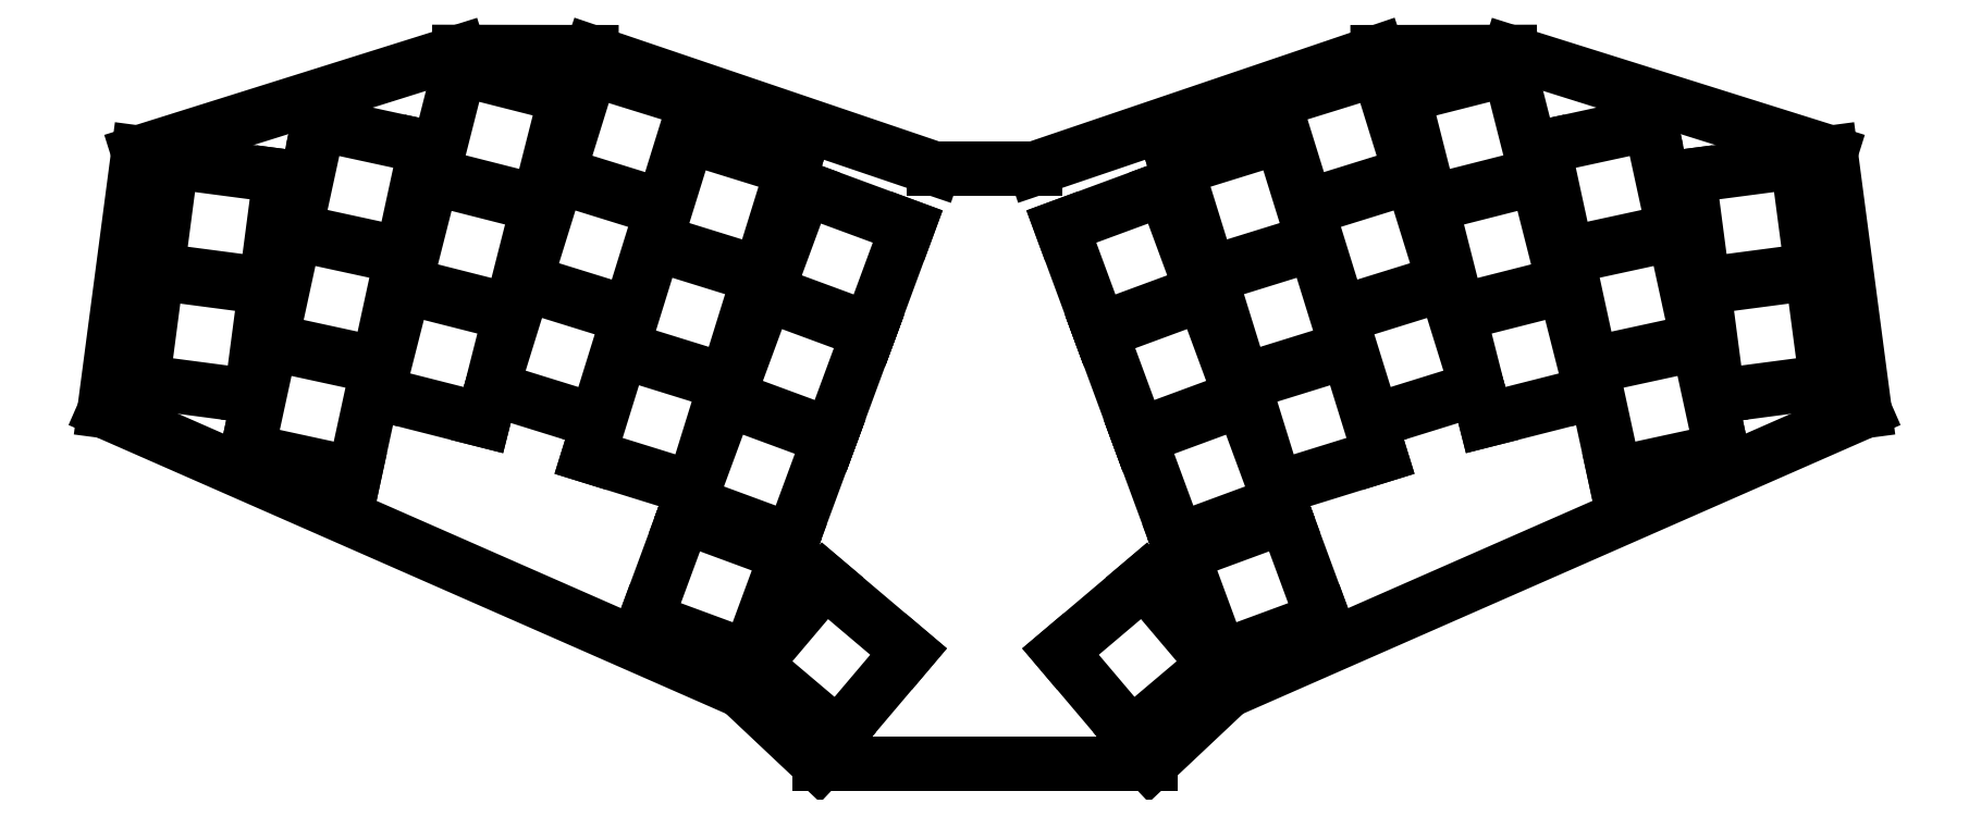
<metadata>
{"format":"dxf","ext":"dxf","renderer":"ezdxf+matplotlib","layout":"modelspace","background":"white","min_lineweight":24,"dpi":150}
</metadata>
<code>
0
SECTION
2
ENTITIES
0
LINE
8
0
10
162.1
20
-53.69
11
106.3
21
-53.69
0
LINE
8
0
10
106.3
20
-53.69
11
93.14
21
-41.29
0
LINE
8
0
10
93.14
20
-41.29
11
-14.35
21
5.924
0
LINE
8
0
10
-14.35
20
5.924
11
-8.606
21
49.55
0
LINE
8
0
10
-8.606
20
49.55
11
45.56
21
66.56
0
LINE
8
0
10
45.56
20
66.56
11
67.87
21
66.53
0
LINE
8
0
10
67.87
20
66.53
11
125.7
21
46.9
0
LINE
8
0
10
125.7
20
46.9
11
142.8
21
46.9
0
LINE
8
0
10
142.8
20
46.9
11
200.6
21
66.53
0
LINE
8
0
10
200.6
20
66.53
11
222.9
21
66.56
0
LINE
8
0
10
222.9
20
66.56
11
277
21
49.55
0
LINE
8
0
10
277
20
49.55
11
282.8
21
5.924
0
LINE
8
0
10
282.8
20
5.924
11
175.3
21
-41.29
0
LINE
8
0
10
175.3
20
-41.29
11
162.1
21
-53.69
0
LINE
8
0
10
-7.898
20
10.87
11
10.44
21
8.459
0
LINE
8
0
10
10.44
20
8.459
11
12.86
21
26.8
0
LINE
8
0
10
12.86
20
26.8
11
-5.484
21
29.22
0
LINE
8
0
10
-5.484
20
29.22
11
-7.898
21
10.87
0
LINE
8
0
10
-5.418
20
29.71
11
12.92
21
27.3
0
LINE
8
0
10
12.92
20
27.3
11
15.34
21
45.64
0
LINE
8
0
10
15.34
20
45.64
11
-3.004
21
48.05
0
LINE
8
0
10
-3.004
20
48.05
11
-5.418
21
29.71
0
LINE
8
0
10
9.807
20
-0.7701
11
27.89
21
-4.695
0
LINE
8
0
10
27.89
20
-4.695
11
31.81
21
13.38
0
LINE
8
0
10
31.81
20
13.38
11
13.73
21
17.31
0
LINE
8
0
10
13.73
20
17.31
11
9.807
21
-0.7701
0
LINE
8
0
10
13.84
20
17.8
11
31.92
21
13.87
0
LINE
8
0
10
31.92
20
13.87
11
35.84
21
31.95
0
LINE
8
0
10
35.84
20
31.95
11
17.76
21
35.88
0
LINE
8
0
10
17.76
20
35.88
11
13.84
21
17.8
0
LINE
8
0
10
17.87
20
36.36
11
35.95
21
32.44
0
LINE
8
0
10
35.95
20
32.44
11
39.87
21
50.52
0
LINE
8
0
10
39.87
20
50.52
11
21.79
21
54.44
0
LINE
8
0
10
21.79
20
54.44
11
17.87
21
36.36
0
LINE
8
0
10
31.71
20
8.953
11
49.64
21
4.399
0
LINE
8
0
10
49.64
20
4.399
11
54.19
21
22.33
0
LINE
8
0
10
54.19
20
22.33
11
36.26
21
26.88
0
LINE
8
0
10
36.26
20
26.88
11
31.71
21
8.953
0
LINE
8
0
10
36.38
20
27.37
11
54.31
21
22.81
0
LINE
8
0
10
54.31
20
22.81
11
58.87
21
40.74
0
LINE
8
0
10
58.87
20
40.74
11
40.94
21
45.3
0
LINE
8
0
10
40.94
20
45.3
11
36.38
21
27.37
0
LINE
8
0
10
41.06
20
45.78
11
58.99
21
41.23
0
LINE
8
0
10
58.99
20
41.23
11
63.55
21
59.16
0
LINE
8
0
10
63.55
20
59.16
11
45.61
21
63.71
0
LINE
8
0
10
45.61
20
63.71
11
41.06
21
45.78
0
LINE
8
0
10
51.02
20
9.719
11
68.69
21
4.233
0
LINE
8
0
10
68.69
20
4.233
11
74.17
21
21.9
0
LINE
8
0
10
74.17
20
21.9
11
56.5
21
27.39
0
LINE
8
0
10
56.5
20
27.39
11
51.02
21
9.719
0
LINE
8
0
10
56.65
20
27.86
11
74.32
21
22.38
0
LINE
8
0
10
74.32
20
22.38
11
79.81
21
40.05
0
LINE
8
0
10
79.81
20
40.05
11
62.14
21
45.53
0
LINE
8
0
10
62.14
20
45.53
11
56.65
21
27.86
0
LINE
8
0
10
62.29
20
46.01
11
79.95
21
40.52
0
LINE
8
0
10
79.95
20
40.52
11
85.44
21
58.19
0
LINE
8
0
10
85.44
20
58.19
11
67.77
21
63.68
0
LINE
8
0
10
67.77
20
63.68
11
62.29
21
46.01
0
LINE
8
0
10
67.38
20
-1.645
11
85.05
21
-7.131
0
LINE
8
0
10
85.05
20
-7.131
11
90.54
21
10.54
0
LINE
8
0
10
90.54
20
10.54
11
72.87
21
16.02
0
LINE
8
0
10
72.87
20
16.02
11
67.38
21
-1.645
0
LINE
8
0
10
73.02
20
16.5
11
90.69
21
11.01
0
LINE
8
0
10
90.69
20
11.01
11
96.17
21
28.68
0
LINE
8
0
10
96.17
20
28.68
11
78.5
21
34.17
0
LINE
8
0
10
78.5
20
34.17
11
73.02
21
16.5
0
LINE
8
0
10
78.65
20
34.65
11
96.32
21
29.16
0
LINE
8
0
10
96.32
20
29.16
11
101.8
21
46.83
0
LINE
8
0
10
101.8
20
46.83
11
84.14
21
52.31
0
LINE
8
0
10
84.14
20
52.31
11
78.65
21
34.65
0
LINE
8
0
10
84.34
20
-9.53
11
101.7
21
-15.93
0
LINE
8
0
10
101.7
20
-15.93
11
108.1
21
1.423
0
LINE
8
0
10
108.1
20
1.423
11
90.74
21
7.826
0
LINE
8
0
10
90.74
20
7.826
11
84.34
21
-9.53
0
LINE
8
0
10
90.91
20
8.296
11
108.3
21
1.892
0
LINE
8
0
10
108.3
20
1.892
11
114.7
21
19.25
0
LINE
8
0
10
114.7
20
19.25
11
97.32
21
25.65
0
LINE
8
0
10
97.32
20
25.65
11
90.91
21
8.296
0
LINE
8
0
10
97.49
20
26.12
11
114.8
21
19.72
0
LINE
8
0
10
114.8
20
19.72
11
121.2
21
37.07
0
LINE
8
0
10
121.2
20
37.07
11
103.9
21
43.48
0
LINE
8
0
10
103.9
20
43.48
11
97.49
21
26.12
0
LINE
8
0
10
77.07
20
-29.23
11
94.43
21
-35.64
0
LINE
8
0
10
94.43
20
-35.64
11
100.8
21
-18.28
0
LINE
8
0
10
100.8
20
-18.28
11
83.47
21
-11.88
0
LINE
8
0
10
83.47
20
-11.88
11
77.07
21
-29.23
0
LINE
8
0
10
95.32
20
-36.86
11
109.4
21
-48.81
0
LINE
8
0
10
109.4
20
-48.81
11
121.4
21
-34.69
0
LINE
8
0
10
121.4
20
-34.69
11
107.3
21
-22.74
0
LINE
8
0
10
107.3
20
-22.74
11
95.32
21
-36.86
0
LINE
8
0
10
258
20
8.459
11
276.3
21
10.87
0
LINE
8
0
10
276.3
20
10.87
11
273.9
21
29.22
0
LINE
8
0
10
273.9
20
29.22
11
255.6
21
26.8
0
LINE
8
0
10
255.6
20
26.8
11
258
21
8.459
0
LINE
8
0
10
255.5
20
27.3
11
273.9
21
29.71
0
LINE
8
0
10
273.9
20
29.71
11
271.4
21
48.05
0
LINE
8
0
10
271.4
20
48.05
11
253.1
21
45.64
0
LINE
8
0
10
253.1
20
45.64
11
255.5
21
27.3
0
LINE
8
0
10
240.5
20
-4.695
11
258.6
21
-0.7701
0
LINE
8
0
10
258.6
20
-0.7701
11
254.7
21
17.31
0
LINE
8
0
10
254.7
20
17.31
11
236.6
21
13.38
0
LINE
8
0
10
236.6
20
13.38
11
240.5
21
-4.695
0
LINE
8
0
10
236.5
20
13.87
11
254.6
21
17.8
0
LINE
8
0
10
254.6
20
17.8
11
250.7
21
35.88
0
LINE
8
0
10
250.7
20
35.88
11
232.6
21
31.95
0
LINE
8
0
10
232.6
20
31.95
11
236.5
21
13.87
0
LINE
8
0
10
232.5
20
32.44
11
250.6
21
36.36
0
LINE
8
0
10
250.6
20
36.36
11
246.6
21
54.44
0
LINE
8
0
10
246.6
20
54.44
11
228.6
21
50.52
0
LINE
8
0
10
228.6
20
50.52
11
232.5
21
32.44
0
LINE
8
0
10
218.8
20
4.399
11
236.7
21
8.953
0
LINE
8
0
10
236.7
20
8.953
11
232.2
21
26.88
0
LINE
8
0
10
232.2
20
26.88
11
214.2
21
22.33
0
LINE
8
0
10
214.2
20
22.33
11
218.8
21
4.399
0
LINE
8
0
10
214.1
20
22.81
11
232.1
21
27.37
0
LINE
8
0
10
232.1
20
27.37
11
227.5
21
45.3
0
LINE
8
0
10
227.5
20
45.3
11
209.6
21
40.74
0
LINE
8
0
10
209.6
20
40.74
11
214.1
21
22.81
0
LINE
8
0
10
209.4
20
41.23
11
227.4
21
45.78
0
LINE
8
0
10
227.4
20
45.78
11
222.8
21
63.71
0
LINE
8
0
10
222.8
20
63.71
11
204.9
21
59.16
0
LINE
8
0
10
204.9
20
59.16
11
209.4
21
41.23
0
LINE
8
0
10
199.7
20
4.233
11
217.4
21
9.719
0
LINE
8
0
10
217.4
20
9.719
11
211.9
21
27.39
0
LINE
8
0
10
211.9
20
27.39
11
194.3
21
21.9
0
LINE
8
0
10
194.3
20
21.9
11
199.7
21
4.233
0
LINE
8
0
10
194.1
20
22.38
11
211.8
21
27.86
0
LINE
8
0
10
211.8
20
27.86
11
206.3
21
45.53
0
LINE
8
0
10
206.3
20
45.53
11
188.6
21
40.05
0
LINE
8
0
10
188.6
20
40.05
11
194.1
21
22.38
0
LINE
8
0
10
188.5
20
40.52
11
206.1
21
46.01
0
LINE
8
0
10
206.1
20
46.01
11
200.7
21
63.68
0
LINE
8
0
10
200.7
20
63.68
11
183
21
58.19
0
LINE
8
0
10
183
20
58.19
11
188.5
21
40.52
0
LINE
8
0
10
183.4
20
-7.131
11
201
21
-1.645
0
LINE
8
0
10
201
20
-1.645
11
195.6
21
16.02
0
LINE
8
0
10
195.6
20
16.02
11
177.9
21
10.54
0
LINE
8
0
10
177.9
20
10.54
11
183.4
21
-7.131
0
LINE
8
0
10
177.7
20
11.01
11
195.4
21
16.5
0
LINE
8
0
10
195.4
20
16.5
11
189.9
21
34.17
0
LINE
8
0
10
189.9
20
34.17
11
172.3
21
28.68
0
LINE
8
0
10
172.3
20
28.68
11
177.7
21
11.01
0
LINE
8
0
10
172.1
20
29.16
11
189.8
21
34.65
0
LINE
8
0
10
189.8
20
34.65
11
184.3
21
52.31
0
LINE
8
0
10
184.3
20
52.31
11
166.6
21
46.83
0
LINE
8
0
10
166.6
20
46.83
11
172.1
21
29.16
0
LINE
8
0
10
166.7
20
-15.93
11
184.1
21
-9.53
0
LINE
8
0
10
184.1
20
-9.53
11
177.7
21
7.826
0
LINE
8
0
10
177.7
20
7.826
11
160.3
21
1.423
0
LINE
8
0
10
160.3
20
1.423
11
166.7
21
-15.93
0
LINE
8
0
10
160.2
20
1.892
11
177.5
21
8.296
0
LINE
8
0
10
177.5
20
8.296
11
171.1
21
25.65
0
LINE
8
0
10
171.1
20
25.65
11
153.8
21
19.25
0
LINE
8
0
10
153.8
20
19.25
11
160.2
21
1.892
0
LINE
8
0
10
153.6
20
19.72
11
170.9
21
26.12
0
LINE
8
0
10
170.9
20
26.12
11
164.5
21
43.48
0
LINE
8
0
10
164.5
20
43.48
11
147.2
21
37.07
0
LINE
8
0
10
147.2
20
37.07
11
153.6
21
19.72
0
LINE
8
0
10
174
20
-35.64
11
191.4
21
-29.23
0
LINE
8
0
10
191.4
20
-29.23
11
185
21
-11.88
0
LINE
8
0
10
185
20
-11.88
11
167.6
21
-18.28
0
LINE
8
0
10
167.6
20
-18.28
11
174
21
-35.64
0
LINE
8
0
10
159
20
-48.81
11
173.1
21
-36.86
0
LINE
8
0
10
173.1
20
-36.86
11
161.2
21
-22.74
0
LINE
8
0
10
161.2
20
-22.74
11
147
21
-34.69
0
LINE
8
0
10
147
20
-34.69
11
159
21
-48.81
0
ENDSEC
0
EOF

</code>
